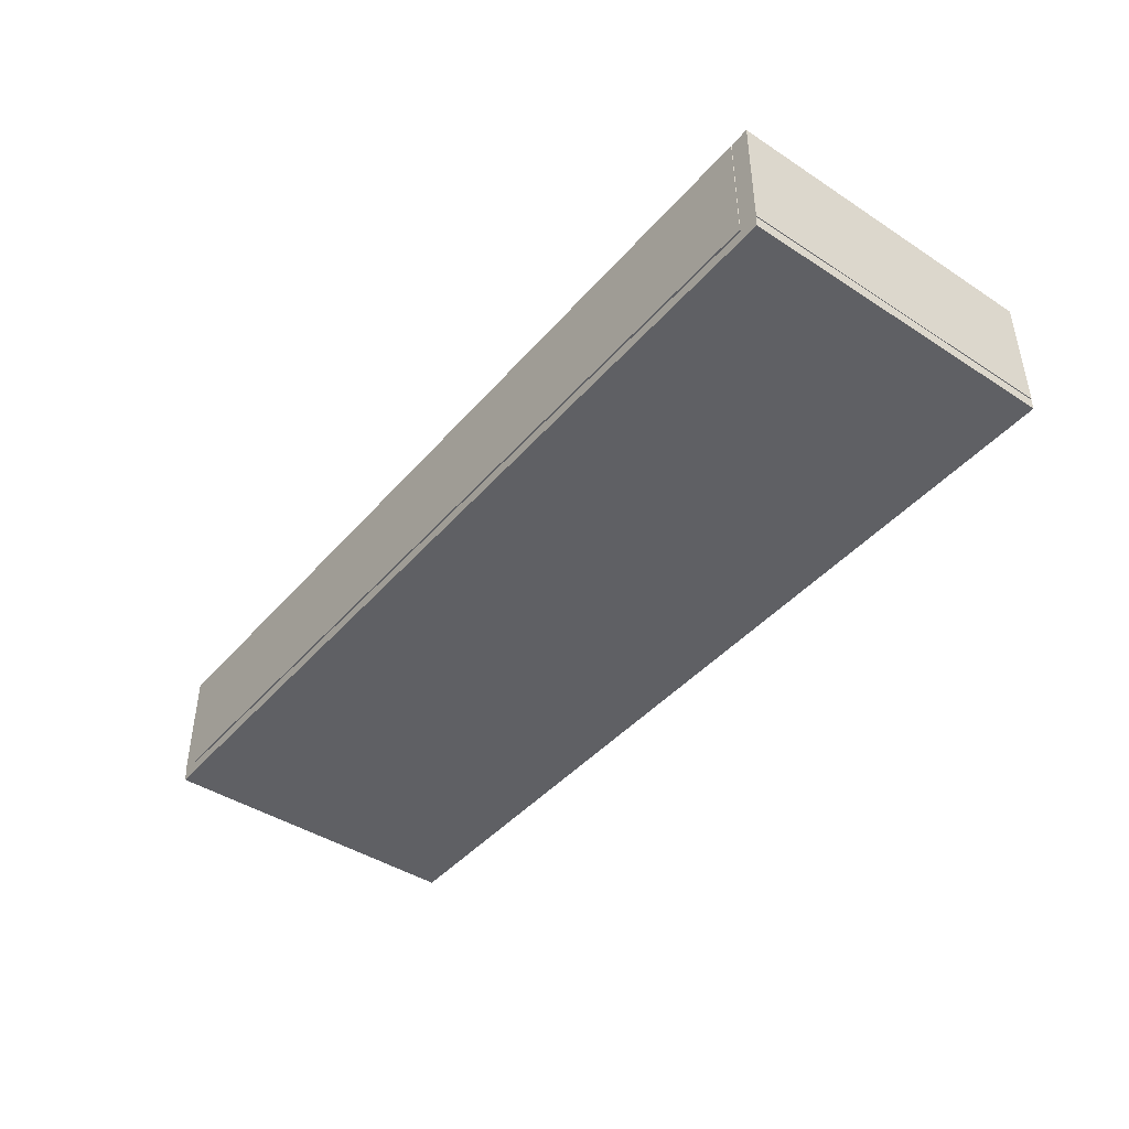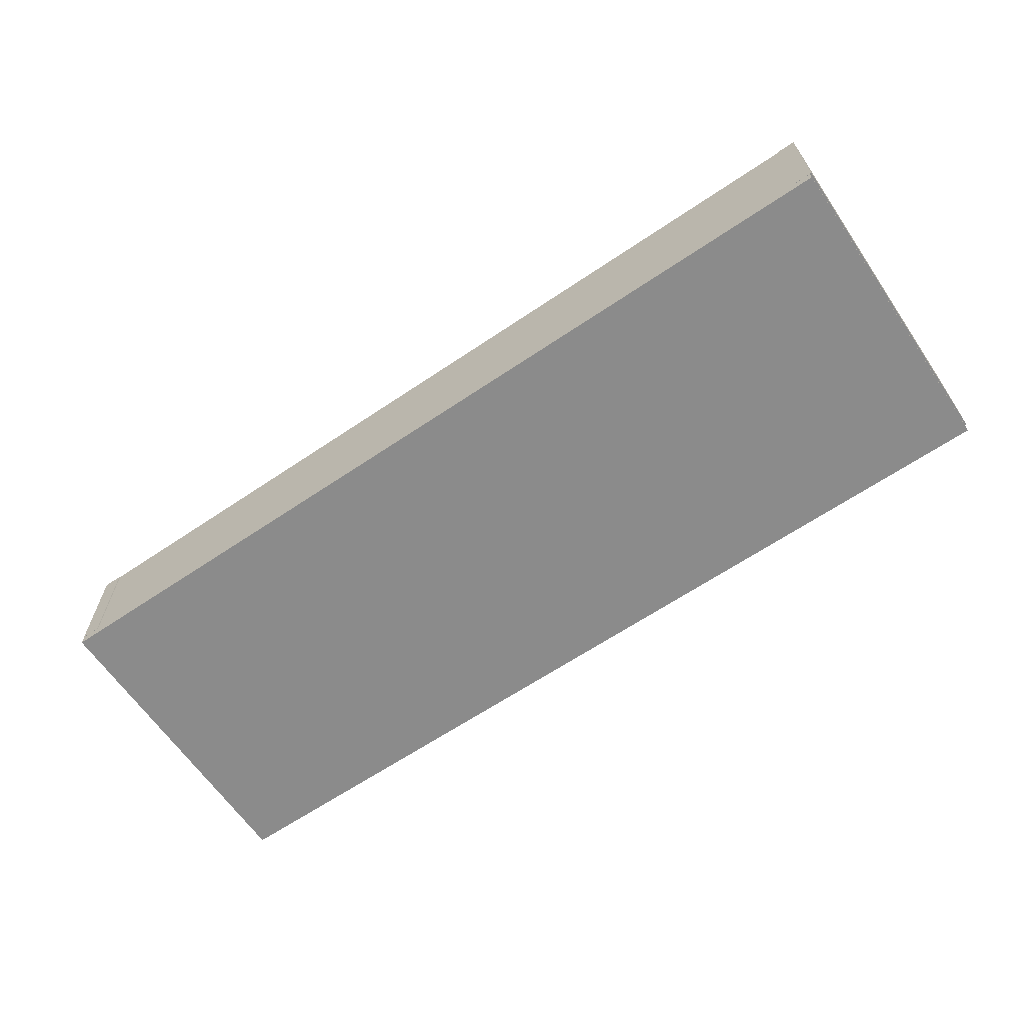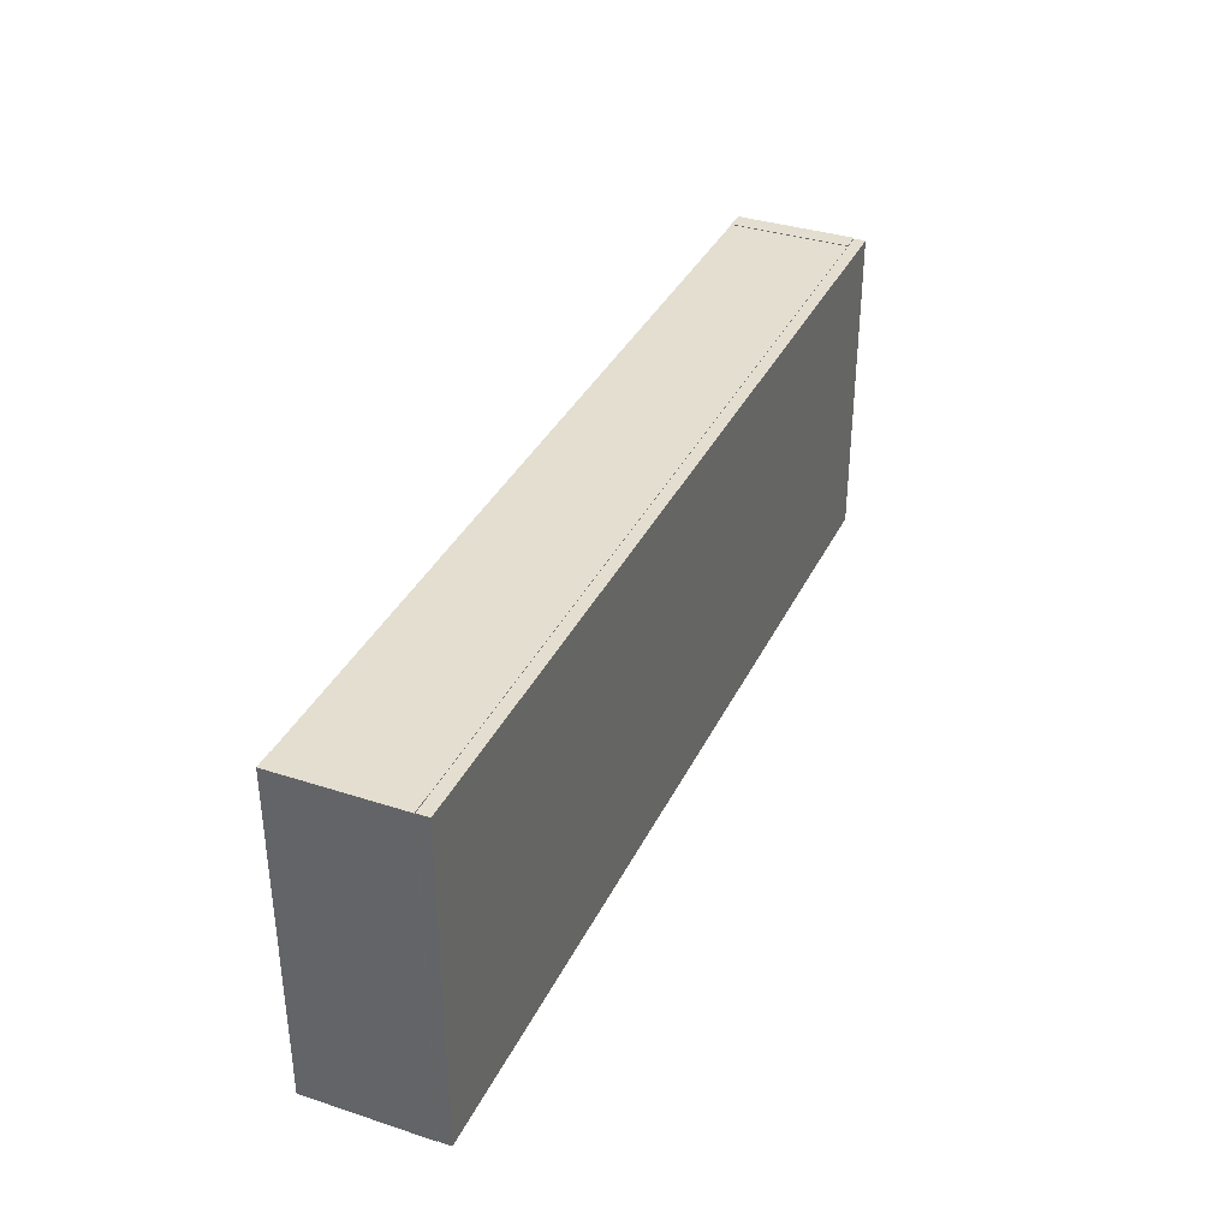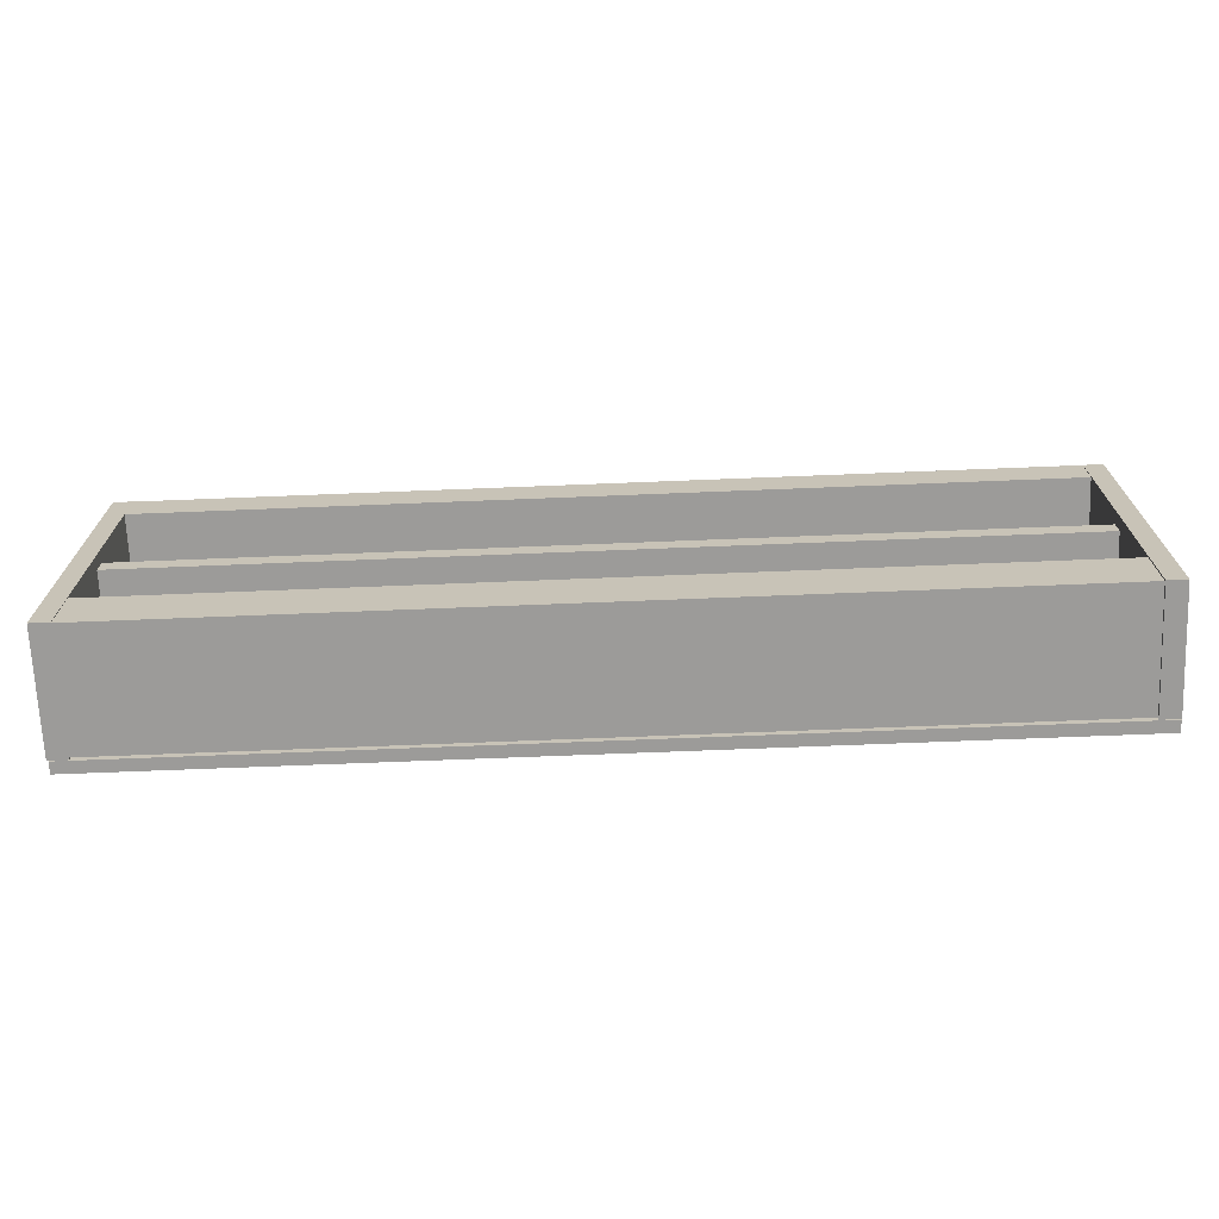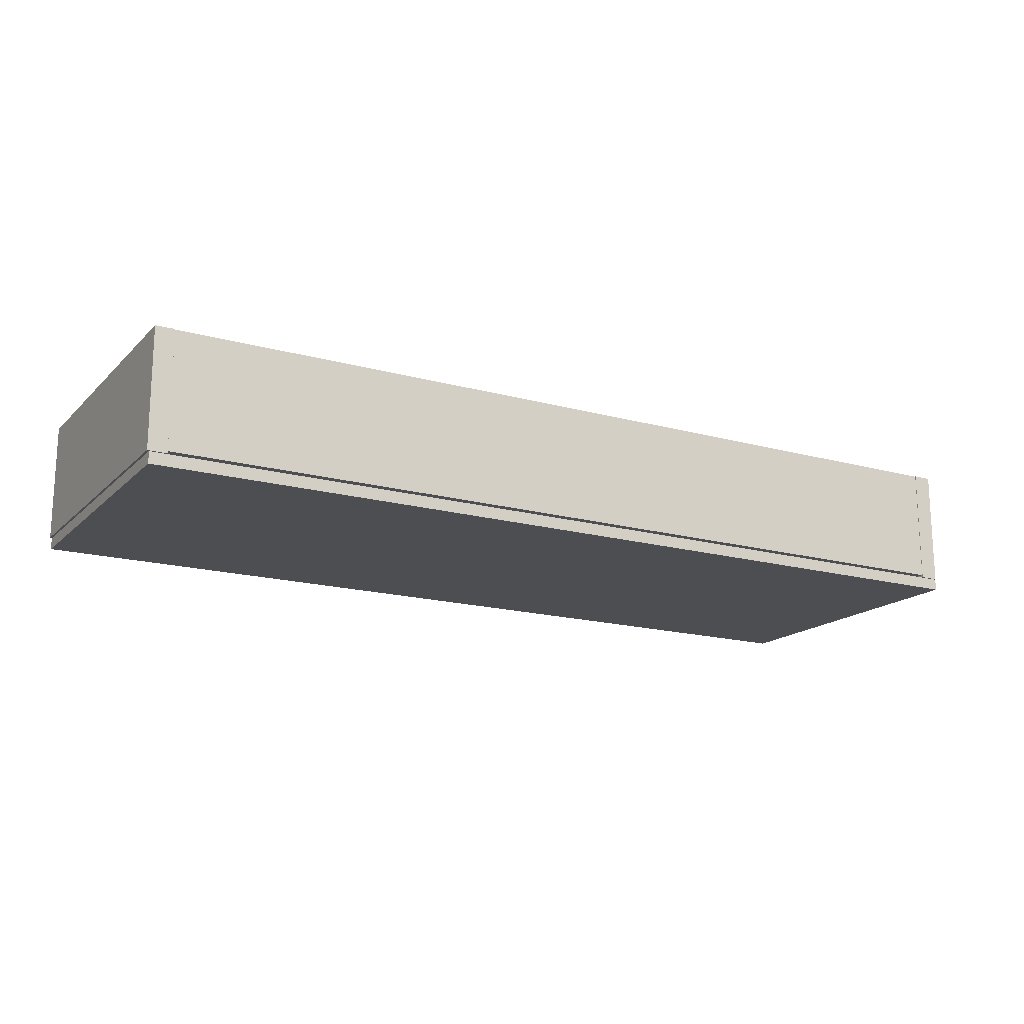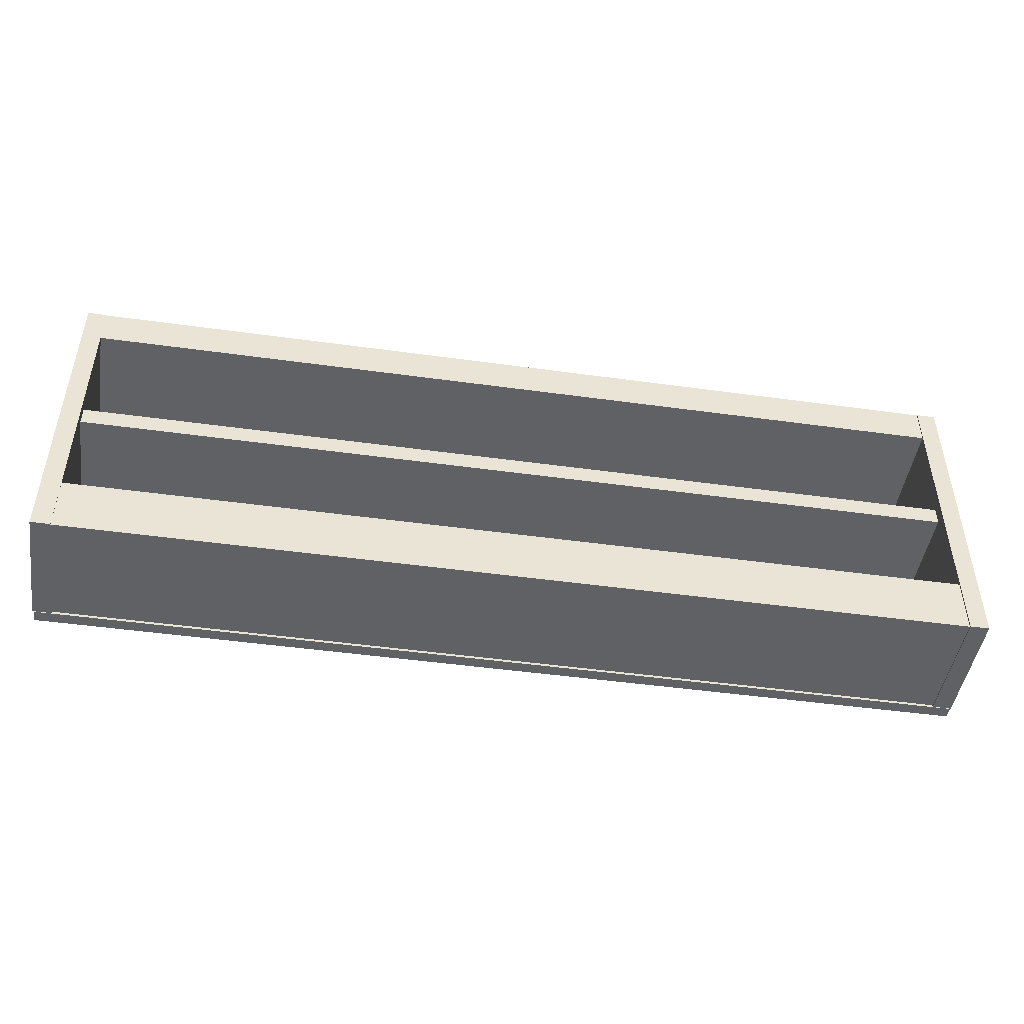
<metadata>
{"format":"obj","ext":"obj","renderer":"f3d","projection":"perspective","resolution":1024,"background":"white","views":[{"elev":-43.3,"azim":-127.5,"up":"+Y"},{"elev":-63.9,"azim":34.3,"up":"+Y"},{"elev":35.8,"azim":-66.8,"up":"+Z"},{"elev":-69.8,"azim":-177.7,"up":"+Z"},{"elev":-16.9,"azim":150.7,"up":"+Y"},{"elev":-47.2,"azim":171.1,"up":"+Z"}]}
</metadata>
<code>
o kitchenCabinet1.001_ID7.011
v -2.794 -0.1414 0.9685
v 3.224 -0.1414 0.9685
v 3.224 -0.1414 1.232
v -2.794 -0.1414 1.232
v -2.794 0.674 1.232
v -2.794 0.674 0.9685
v 3.224 0.674 0.9685
v 3.224 0.674 1.232
f 1 2 3 4
f 4 5 6 1
f 2 7 8 3
f 5 4 8
f 3 8 4
f 1 6 2
f 7 2 6
f 7 6 8
f 5 8 6
o kitchenCabinet1.001_ID7.010
v 3.341 -0.2249 -0.9525
v 3.341 -0.1456 -0.9525
v 3.341 -0.1456 1.236
v 3.341 -0.2249 1.236
v -2.924 -0.2249 1.236
v -2.924 -0.2249 -0.9525
v -2.924 -0.1456 -0.9525
v -2.924 -0.1456 1.236
f 9 10 11 12
f 12 13 14 9
f 10 15 16 11
f 13 12 16
f 11 16 12
f 9 14 10
f 15 10 14
f 15 14 16
f 13 16 14
o kitchenCabinet1.001_ID7.009
v 3.223 -0.1414 -0.9525
v 3.353 -0.1414 -0.9525
v 3.353 -0.1414 1.236
v 3.223 -0.1414 1.236
v 3.223 0.674 1.236
v 3.223 0.674 -0.9525
v 3.353 0.674 -0.9525
v 3.353 0.674 1.236
f 17 18 19 20
f 20 21 22 17
f 18 23 24 19
f 21 20 24
f 19 24 20
f 17 22 18
f 23 18 22
f 23 22 24
f 21 24 22
o kitchenCabinet1.001_ID7.008
v -2.794 -0.1266 -0.9528
v 3.224 -0.1266 -0.9528
v 3.224 -0.1266 -0.5579
v -2.794 -0.1266 -0.5579
v -2.794 0.6703 -0.5579
v -2.794 0.6703 -0.9528
v 3.224 0.6703 -0.9528
v 3.224 0.6703 -0.5579
f 25 26 27 28
f 28 29 30 25
f 26 31 32 27
f 29 28 32
f 27 32 28
f 25 30 26
f 31 26 30
f 31 30 32
f 29 32 30
o kitchenCabinet1.001_ID7.007
v -2.794 -0.1264 0.1432
v 3.224 -0.1264 0.1432
v 3.224 -0.1264 0.2705
v -2.794 -0.1264 0.2705
v -2.794 0.5936 0.2705
v -2.794 0.5936 0.1432
v 3.224 0.5936 0.1432
v 3.224 0.5936 0.2705
f 33 34 35 36
f 36 37 38 33
f 34 39 40 35
f 37 36 40
f 35 40 36
f 33 38 34
f 39 34 38
f 39 38 40
f 37 40 38
o kitchenCabinet1.001_ID7.006
v -2.927 -0.1414 -0.9525
v -2.798 -0.1414 -0.9525
v -2.798 -0.1414 1.236
v -2.927 -0.1414 1.236
v -2.927 0.674 1.236
v -2.927 0.674 -0.9525
v -2.798 0.674 -0.9525
v -2.798 0.674 1.236
f 41 42 43 44
f 44 45 46 41
f 42 47 48 43
f 45 44 48
f 43 48 44
f 41 46 42
f 47 42 46
f 47 46 48
f 45 48 46

</code>
